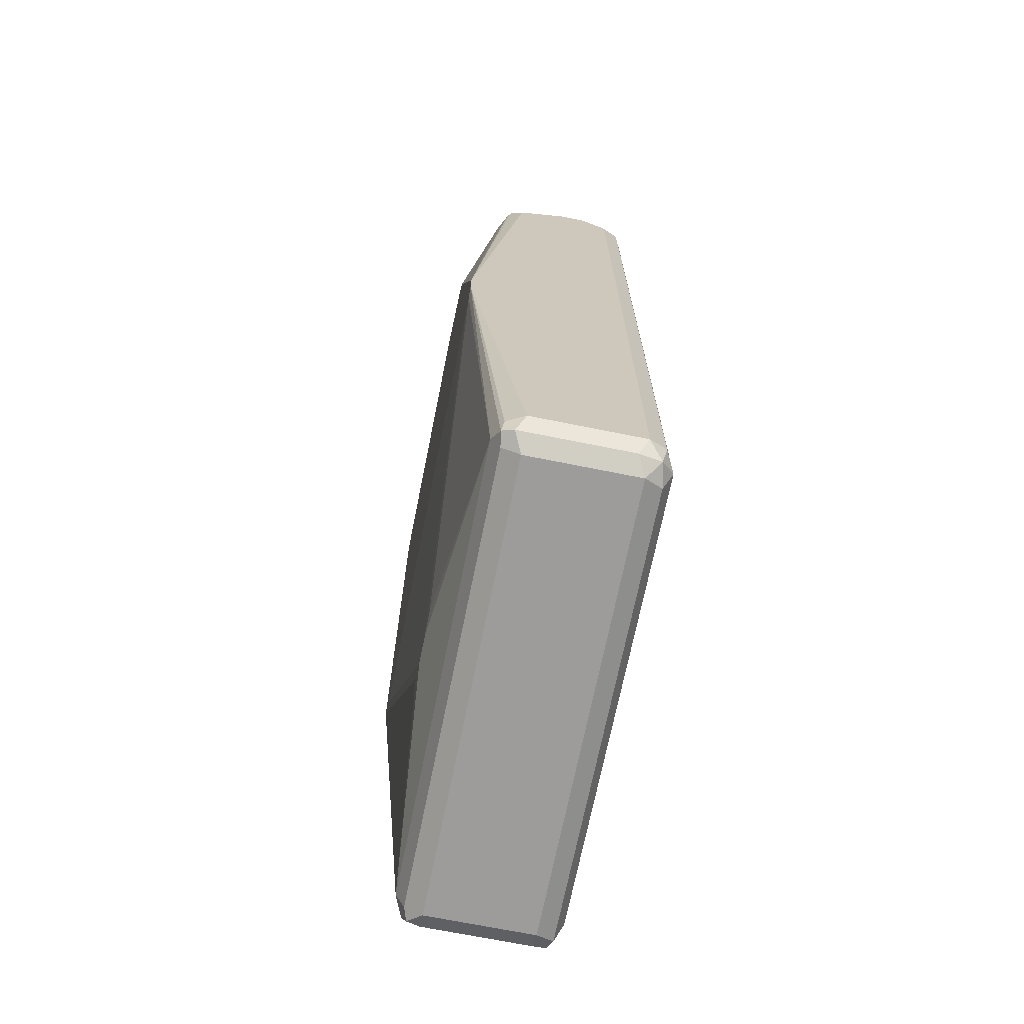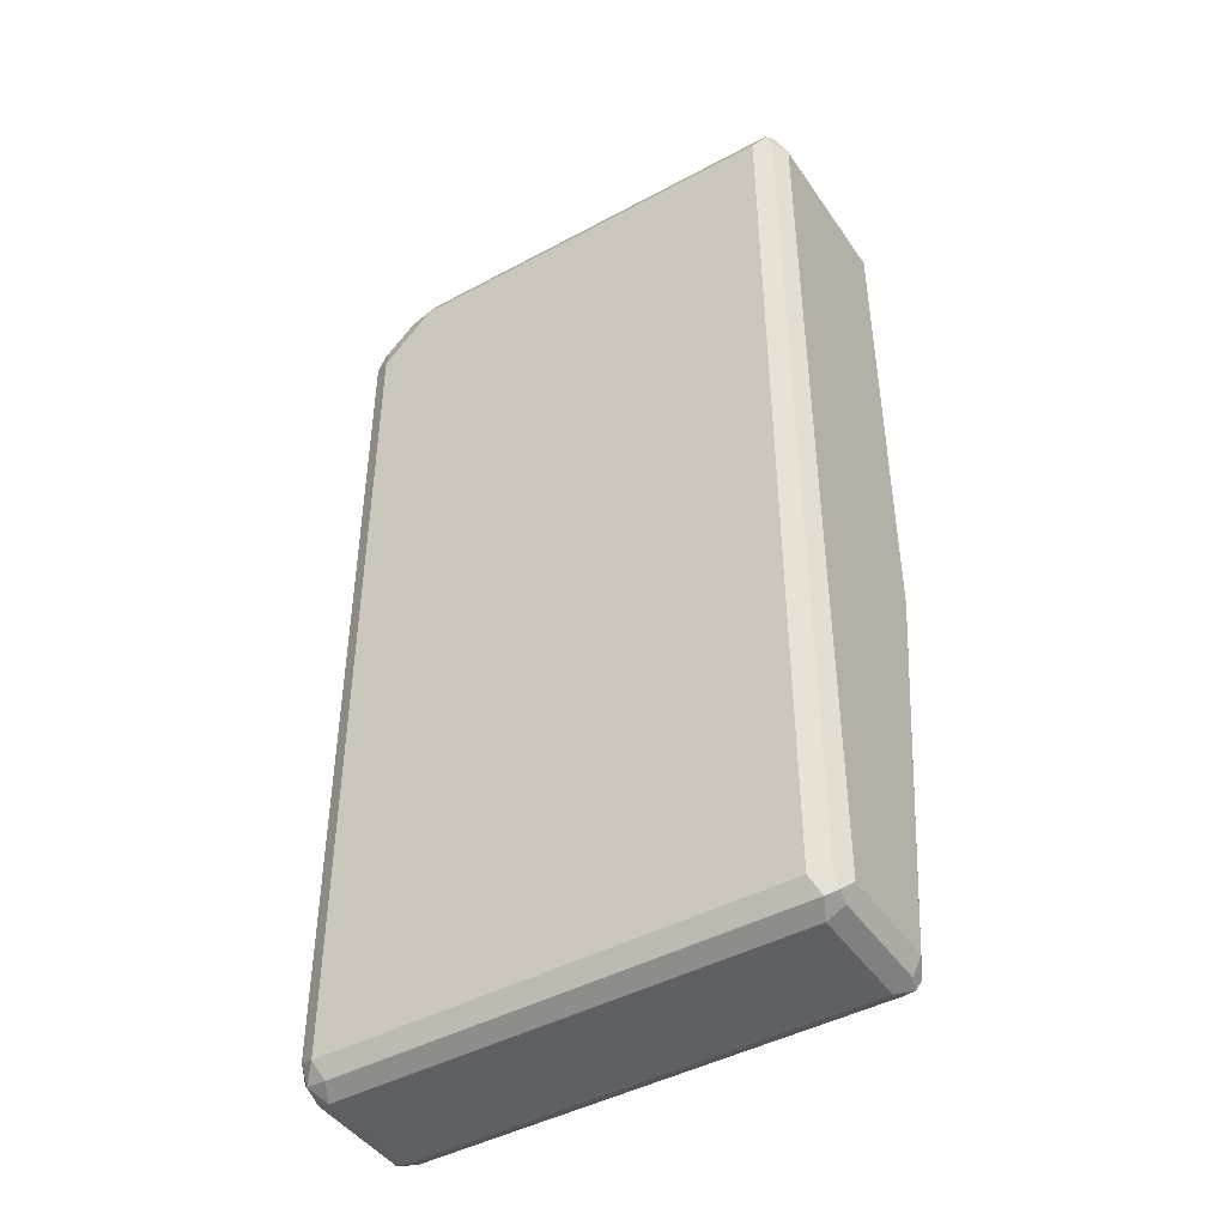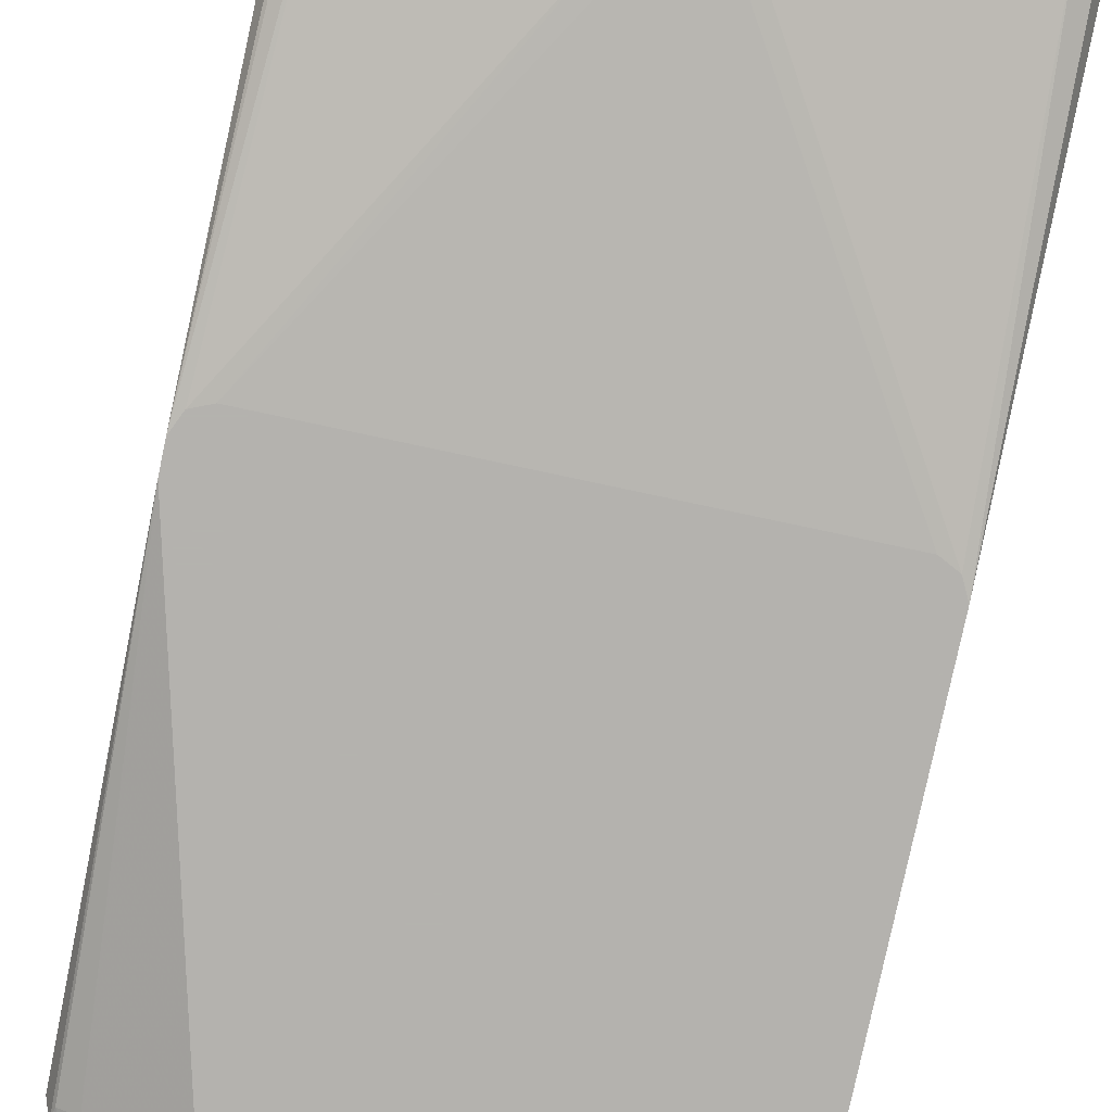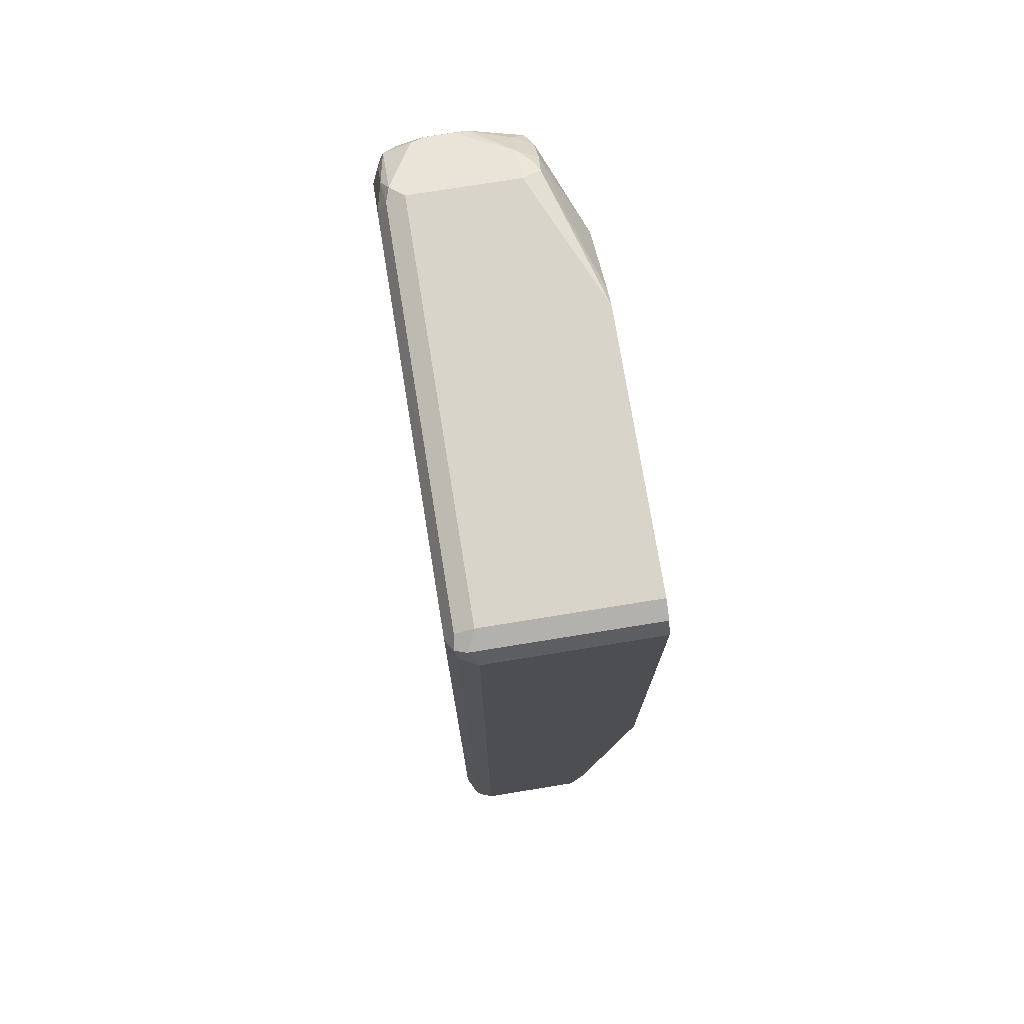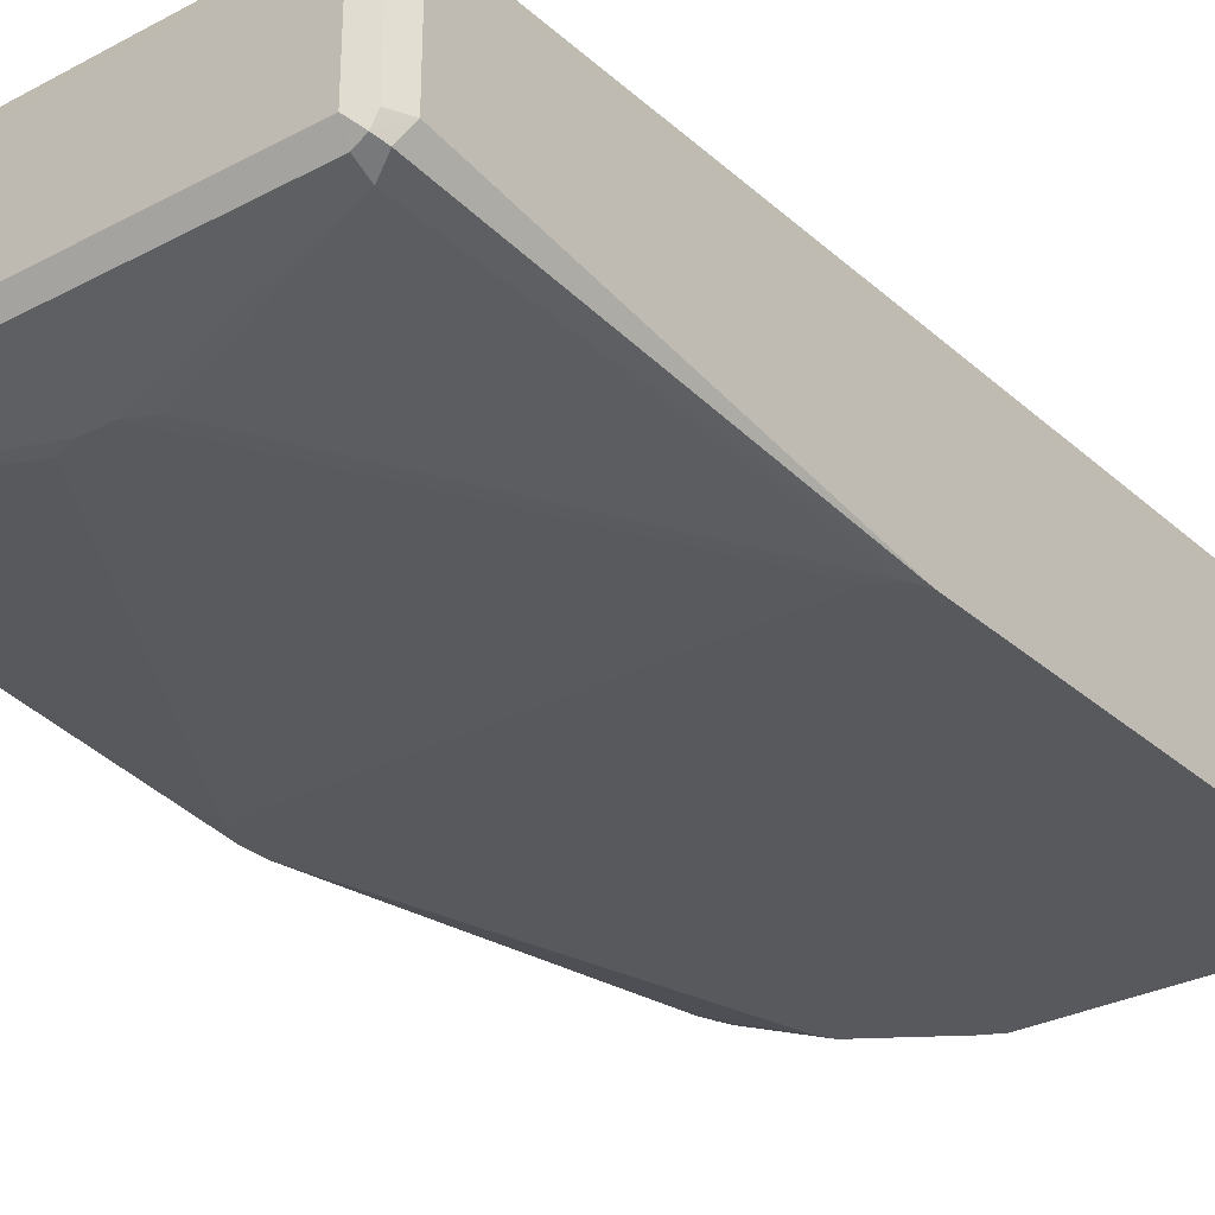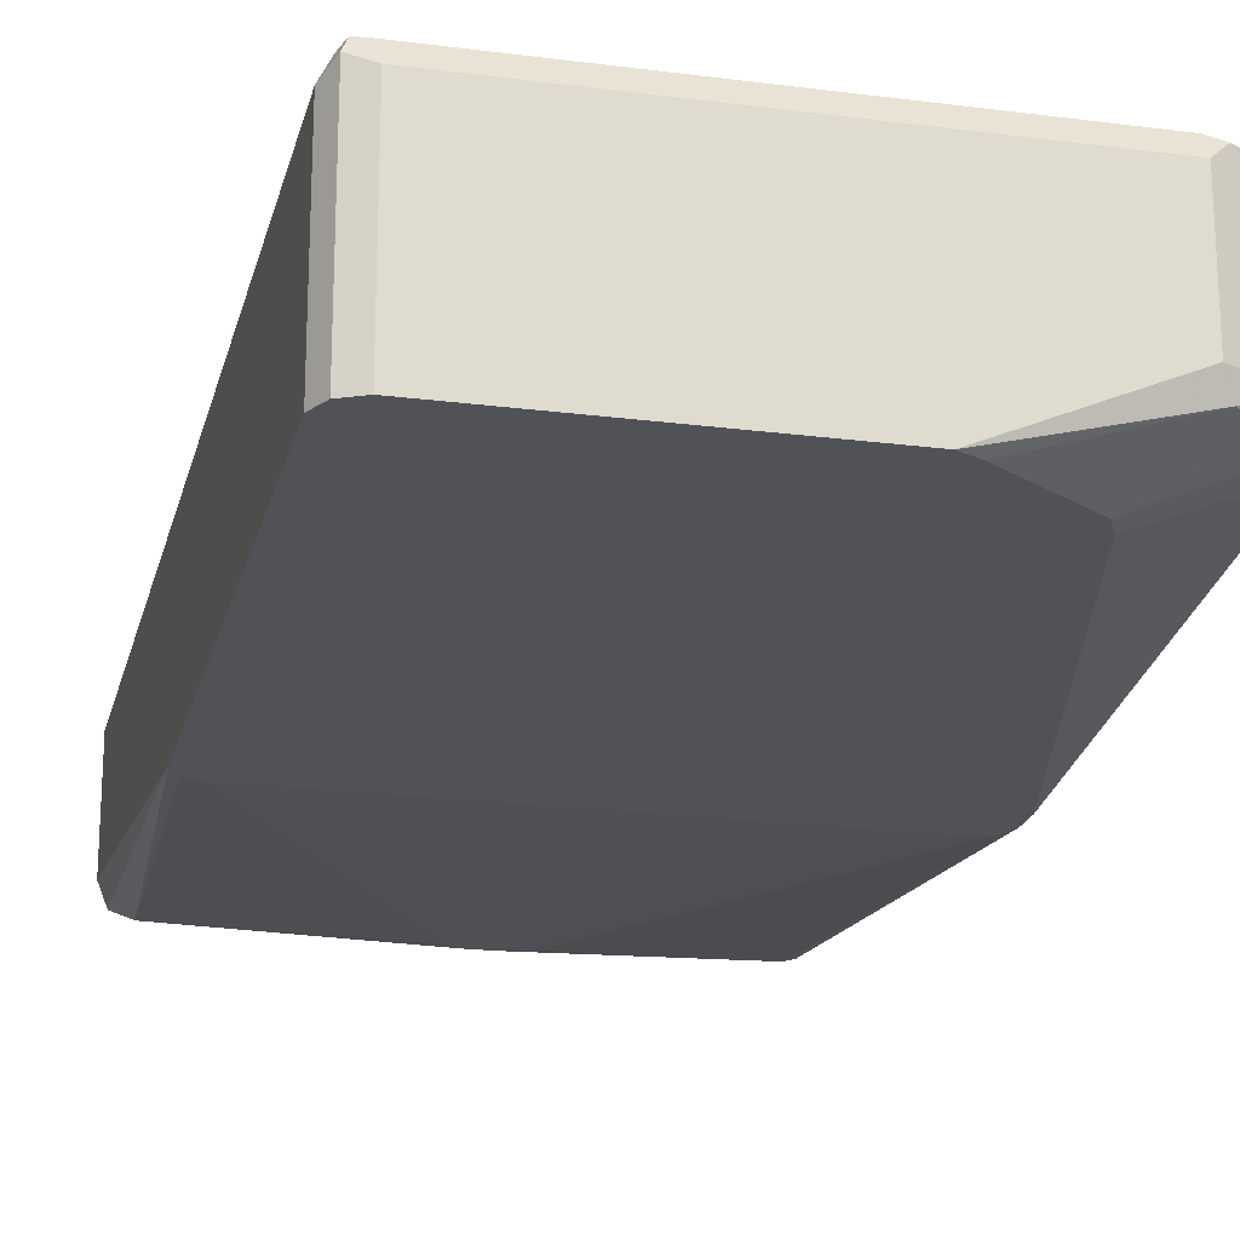
<metadata>
{"format":"obj","ext":"obj","renderer":"f3d","projection":"perspective","resolution":1024,"background":"white","views":[{"elev":-70.1,"azim":-101.4,"up":"+Y"},{"elev":-44.6,"azim":32.1,"up":"+Y"},{"elev":-79.8,"azim":-12.0,"up":"+Z"},{"elev":74.9,"azim":80.8,"up":"+Y"},{"elev":-29.7,"azim":37.9,"up":"+Z"},{"elev":-20.7,"azim":166.8,"up":"+Z"}]}
</metadata>
<code>
v 0.1988 -0.2294 0.594
v 0.1988 -0.4741 0.627
v 0.1988 -0.4741 0.6882
v 0.2039 -0.4843 0.6831
v 0.2065 -0.4817 0.6958
v 0.2039 -0.469 0.6984
v 0.2039 -0.3012 0.6984
v 0.2141 -0.4741 0.7035
v 0.2192 -0.4843 0.6984
v 0.4741 -0.4741 0.7035
v 0.2141 -0.3013 0.7035
v 0.2039 0.03565 0.6984
v 0.1988 0.03059 0.6882
v 0.1988 -0.2141 0.594
v 0.4741 0.07647 0.594
v 0.3212 0.07647 0.594
v 0.2447 0.07647 0.6882
v 0.2447 0.07647 0.627
v 0.2243 0.06626 0.627
v 0.2243 0.06626 0.6882
v 0.2371 0.07262 0.6958
v 0.2447 0.07137 0.6984
v 0.2294 0.06308 0.6997
v 0.2447 0.06116 0.7035
v 0.2141 0.03059 0.7035
v 0.2141 0.04778 0.6997
v 0.2065 0.0497 0.6958
v 0.2065 0.05732 0.6806
v 0.2027 0.04778 0.6882
v 0.2039 0.05606 0.6729
v 0.1988 0.04585 0.6729
v 0.2027 0.05351 0.65
v 0.2039 0.05606 0.6576
v 0.209 0.05096 0.627
v 0.2027 0.0382 0.6194
v 0.1988 0.03059 0.627
v 0.1988 0.04585 0.6576
v 0.4741 0.06116 0.7035
v 0.4741 0.07137 0.6984
v 0.4741 0.07647 0.6882
v 0.4817 0.06881 0.6997
v 0.4843 0.07137 0.6933
v 0.4894 0.06116 0.6882
v 0.4843 0.06116 0.6984
v 0.4843 -0.4741 0.6984
v 0.4856 -0.4817 0.6958
v 0.4894 -0.4741 0.6882
v 0.4894 -0.4741 0.627
v 0.4843 -0.4843 0.627
v 0.4817 -0.4856 0.6194
v 0.4843 -0.4792 0.6168
v 0.4741 -0.4741 0.6117
v 0.4741 -0.4843 0.6168
v 0.4741 -0.4894 0.627
v 0.4741 -0.4894 0.6882
v 0.4843 -0.4843 0.6882
v 0.4792 -0.4843 0.6984
v 0.2141 -0.4894 0.6882
v 0.2141 -0.4894 0.627
v 0.2141 -0.4843 0.6168
v 0.2065 -0.4817 0.6156
v 0.2141 -0.4741 0.6117
v 0.3517 -0.4456 0.6006
v 0.3365 -0.4456 0.6006
v 0.2141 -0.2447 0.594
v 0.3231 -0.4416 0.6006
v 0.2037 -0.2403 0.594
v 0.4741 -0.2447 0.594
v 0.3638 -0.4396 0.6006
v 0.4843 -0.2396 0.594
v 0.2039 -0.4741 0.6168
v 0.2039 -0.4843 0.6219
v 0.4894 0.06116 0.594
v 0.4894 -0.2294 0.594
v 0.4843 0.07137 0.594
v 0.4894 -0.3013 0.6882
v 0.2039 0.03059 0.6168
v 0.2122 0.04585 0.6156
v 0.2141 0.03059 0.6117
v 0.26 0.03059 0.594
v 0.2651 0.04075 0.594
v 0.2275 0.06116 0.6156
v 0.2332 0.06881 0.6194
v 0.2396 0.07137 0.6168
v 0.311 0.07137 0.594
f 67 1 68
f 69 63 68
f 69 52 63
f 69 70 52
f 69 68 70
f 68 1 70
f 67 62 1
f 60 59 72
f 71 1 61
f 71 2 1
f 71 61 2
f 72 2 61
f 72 4 2
f 72 59 4
f 65 68 63
f 60 72 61
f 62 61 1
f 65 67 68
f 53 61 52
f 67 66 62
f 46 10 57
f 70 1 15
f 9 57 10
f 9 58 57
f 5 58 9
f 5 4 58
f 59 58 4
f 59 55 58
f 65 66 67
f 54 55 59
f 53 54 60
f 53 60 61
f 62 52 61
f 62 63 52
f 64 63 62
f 64 65 63
f 64 66 65
f 64 62 66
f 60 54 59
f 73 70 15
f 35 77 14
f 74 52 70
f 79 78 81
f 78 82 81
f 78 34 82
f 78 35 34
f 34 19 82
f 83 82 19
f 83 84 82
f 83 18 84
f 83 19 18
f 84 18 16
f 85 84 16
f 85 82 84
f 85 81 82
f 85 16 81
f 81 16 14
f 80 81 14
f 46 57 56
f 79 81 80
f 79 80 14
f 79 14 77
f 79 77 78
f 51 52 74
f 51 74 48
f 74 73 48
f 73 43 48
f 42 43 73
f 75 42 73
f 75 15 42
f 75 73 15
f 74 70 73
f 40 42 15
f 76 48 43
f 47 48 76
f 47 76 43
f 57 58 55
f 56 57 55
f 36 14 13
f 35 14 36
f 78 77 35
f 40 15 17
f 49 46 56
f 41 39 38
f 50 56 55
f 20 17 19
f 21 17 20
f 21 22 17
f 23 22 21
f 23 24 22
f 23 25 24
f 23 26 25
f 23 27 26
f 23 21 27
f 28 27 21
f 28 29 27
f 30 29 28
f 30 31 29
f 30 32 31
f 30 33 32
f 30 20 33
f 30 28 20
f 19 17 18
f 28 21 20
f 18 17 16
f 16 15 14
f 50 49 56
f 2 3 1
f 4 3 2
f 5 3 4
f 6 3 5
f 6 7 3
f 6 8 7
f 6 5 8
f 8 5 9
f 8 9 10
f 8 10 11
f 8 11 7
f 7 12 13
f 7 13 3
f 13 1 3
f 14 1 13
f 14 15 1
f 16 17 15
f 33 20 19
f 7 11 12
f 32 19 34
f 41 44 43
f 41 45 44
f 41 10 45
f 41 38 10
f 11 10 38
f 45 10 46
f 45 46 44
f 46 43 44
f 46 47 43
f 49 48 46
f 50 48 49
f 50 51 48
f 50 52 51
f 50 53 52
f 50 54 53
f 33 19 32
f 50 55 54
f 41 43 42
f 41 42 40
f 46 48 47
f 39 40 17
f 32 35 36
f 41 40 39
f 32 34 35
f 32 36 37
f 32 37 31
f 37 36 31
f 29 31 13
f 29 13 12
f 29 12 27
f 31 36 13
f 26 12 25
f 22 39 17
f 25 12 11
f 25 11 38
f 24 25 38
f 26 27 12
f 24 38 39
f 22 24 39

</code>
